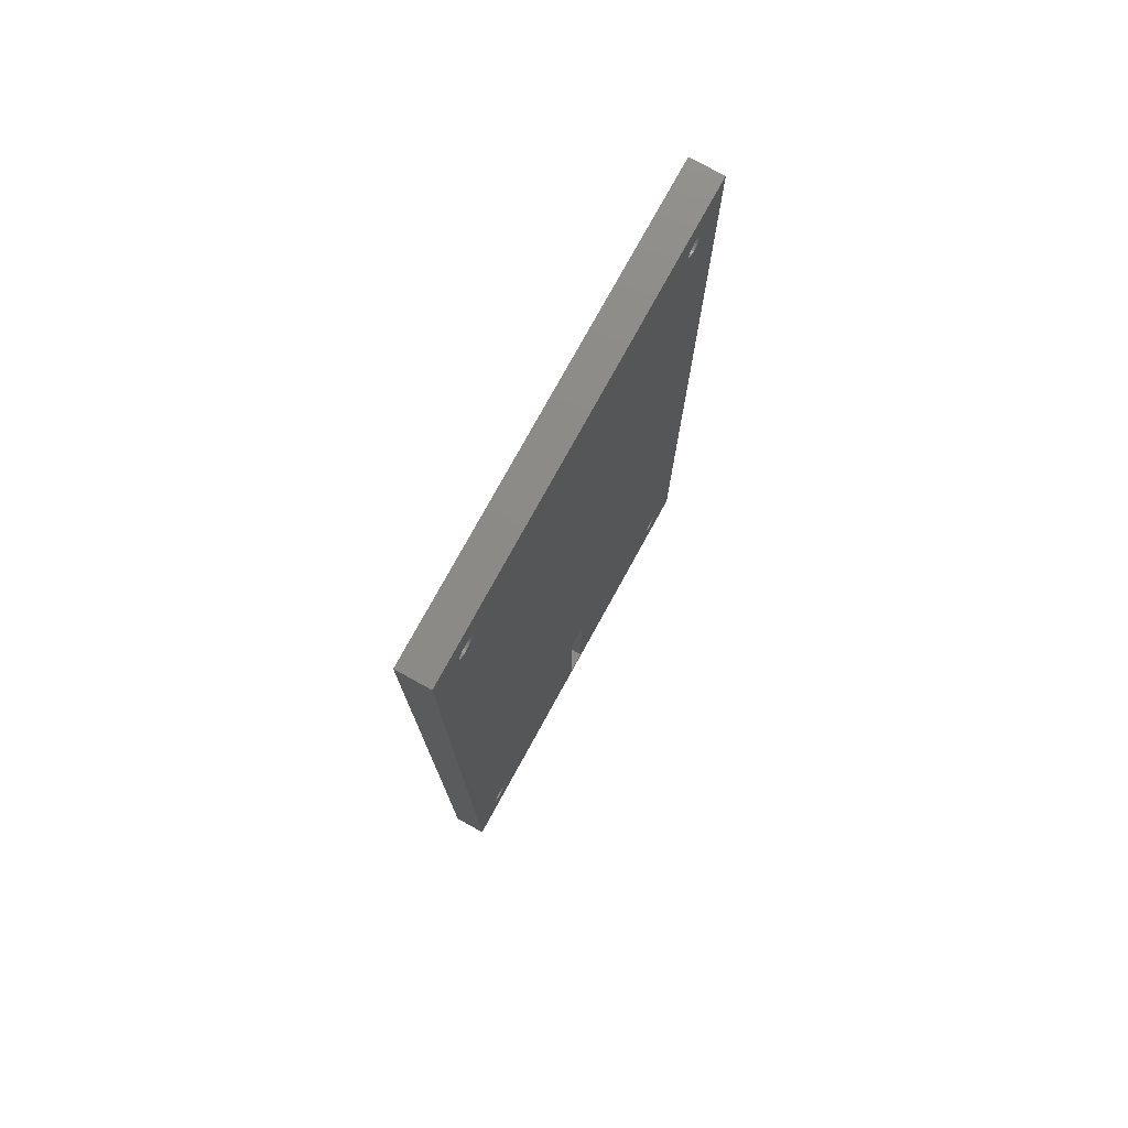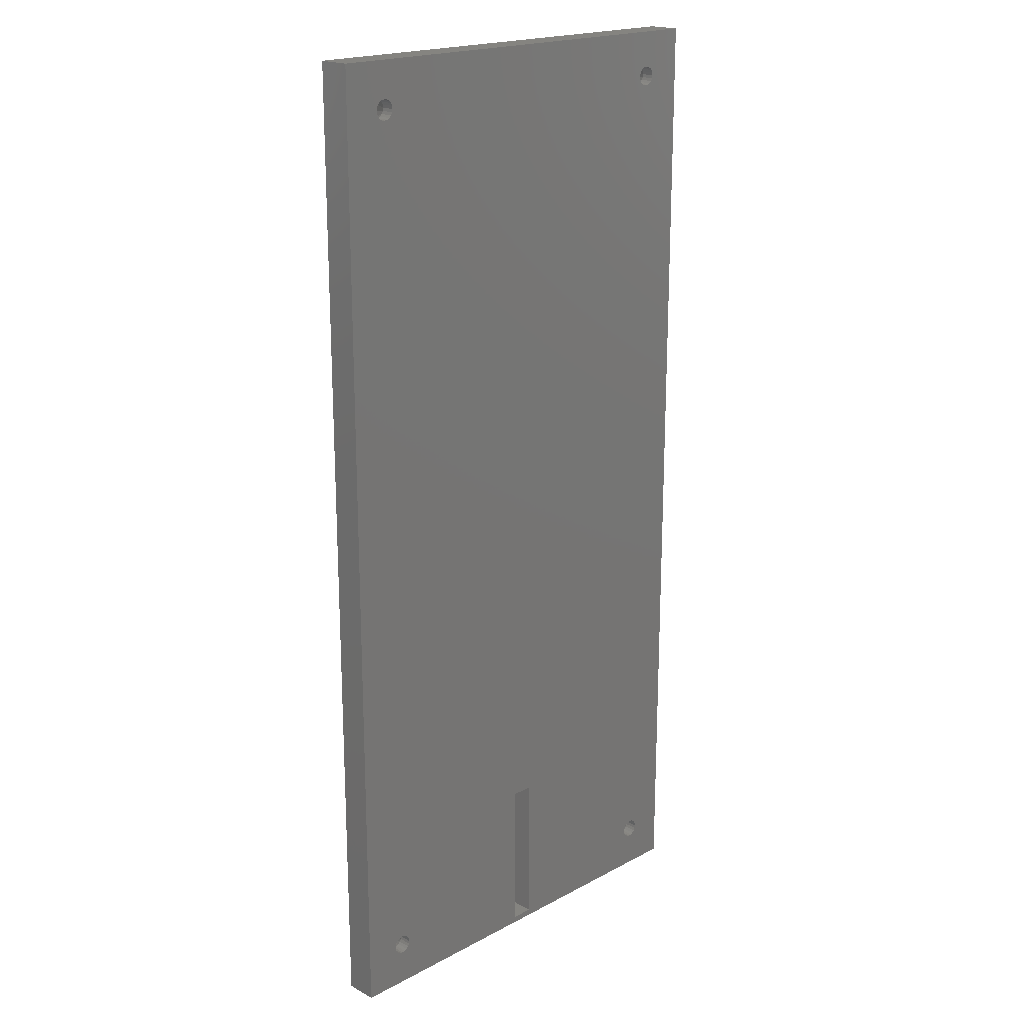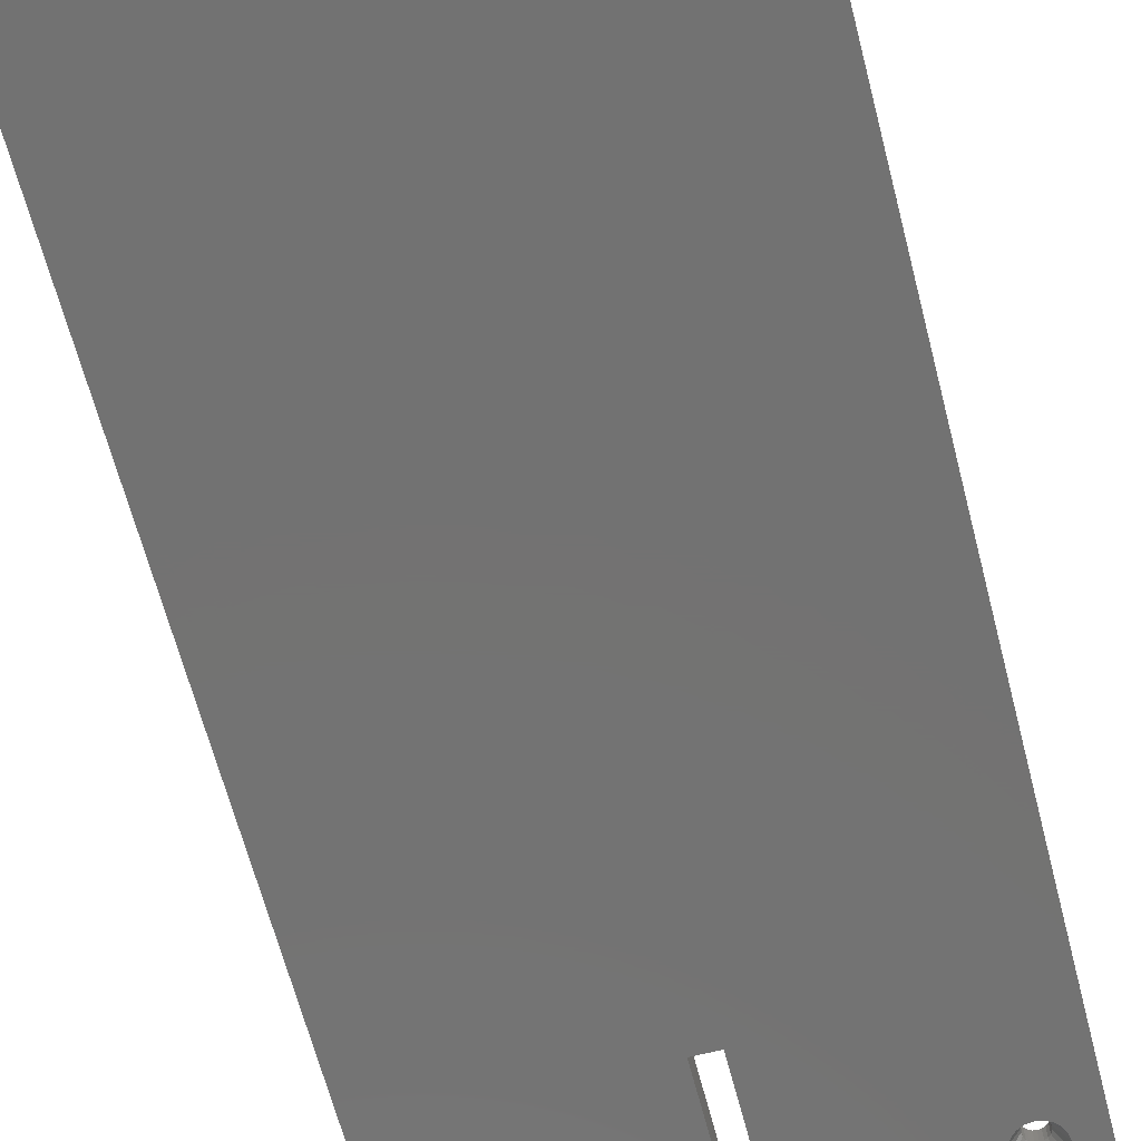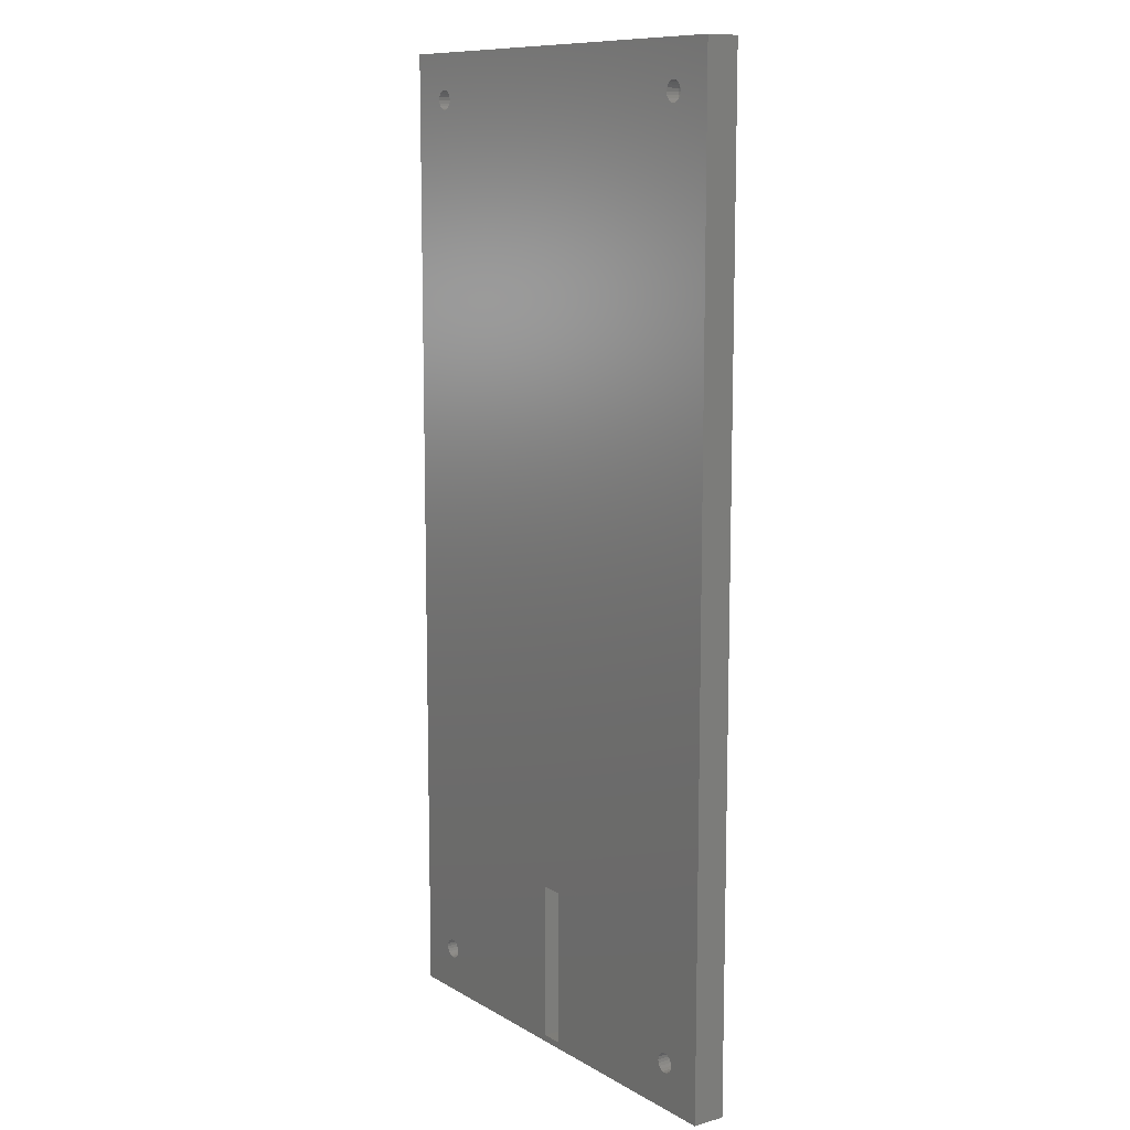
<metadata>
{"format":"stl","ext":"stl","renderer":"f3d","projection":"perspective","resolution":1024,"background":"white","views":[{"elev":76.9,"azim":-61.2,"up":"+Y"},{"elev":19.4,"azim":-44.9,"up":"+Y"},{"elev":-64.6,"azim":-165.5,"up":"+Z"},{"elev":10.7,"azim":54.4,"up":"+Y"}]}
</metadata>
<code>
# stl→obj: 320 verts, 656 faces
v -26.5 7 3
v -26.57 7.464 5
v -26.57 7.464 3
v -26.5 7 5
v -27.54 8.427 3
v -27.12 8.214 5
v -27.54 8.427 5
v -27.12 8.214 3
v -28.46 5.573 3
v -28.88 5.786 5
v -28.46 5.573 5
v -28.88 5.786 3
v -26.79 7.882 3
v -26.79 7.882 5
v -28 8.5 3
v -28 8.5 5
v -28.46 8.427 3
v -28.46 8.427 5
v -28.88 8.214 3
v -28.88 8.214 5
v -27.12 5.786 3
v -26.79 6.118 5
v -26.79 6.118 3
v -27.12 5.786 5
v -29.43 6.536 5
v -29.5 7 3
v -29.5 7 5
v -29.43 6.536 3
v -29.21 6.118 3
v -29.21 6.118 5
v -29.43 7.464 3
v -29.43 7.464 5
v -29.21 7.882 5
v -29.21 7.882 3
v -26.57 6.536 5
v -26.57 6.536 3
v -27.54 5.573 3
v -28 5.5 5
v -27.54 5.573 5
v -28 5.5 3
v -25.13 7.811 0
v -25 7 0
v -25.15 6.073 0
v -25.52 5.341 0
v -28 4 0
v -28.81 4.128 0
v -30.87 6.189 0
v -31 7 0
v -28.93 9.853 0
v -29.66 9.48 0
v -26.24 9.427 0
v -25.57 8.763 0
v -29.76 9.427 0
v -30.43 8.763 0
v -27.19 9.872 0
v -27.07 9.853 0
v -30.48 8.659 0
v -30.85 7.927 0
v -26.34 9.48 0
v -28 10 0
v -28.81 9.872 0
v -25.15 7.927 0
v -26.34 4.52 0
v -27.07 4.147 0
v -25.13 6.189 0
v -30.87 7.811 0
v -30.85 6.073 0
v -30.48 5.341 0
v -29.66 4.52 0
v -29.76 4.573 0
v -30.43 5.237 0
v -25.52 8.659 0
v -26.24 4.573 0
v -25.57 5.237 0
v -28.93 4.147 0
v -27.19 4.128 0
v -26.5 143 3
v -26.57 143.5 5
v -26.57 143.5 3
v -26.5 143 5
v -29.5 143 5
v -29.43 143.5 3
v -29.43 143.5 5
v -29.5 143 3
v -28 144.5 3
v -27.54 144.4 5
v -28 144.5 5
v -27.54 144.4 3
v -26.79 143.9 3
v -27.12 144.2 5
v -27.12 144.2 3
v -26.79 143.9 5
v -28.88 144.2 3
v -28.46 144.4 5
v -28.88 144.2 5
v -28.46 144.4 3
v -29.21 143.9 5
v -29.21 143.9 3
v -26.79 142.1 3
v -26.57 142.5 5
v -26.57 142.5 3
v -26.79 142.1 5
v -28.88 141.8 5
v -29.21 142.1 3
v -29.21 142.1 5
v -28.88 141.8 3
v -29.43 142.5 5
v -29.43 142.5 3
v -27.54 141.6 3
v -28 141.5 5
v -27.54 141.6 5
v -28 141.5 3
v -27.12 141.8 3
v -27.12 141.8 5
v -28.46 141.6 3
v -28.46 141.6 5
v -25.13 143.8 0
v -25 143 0
v -25.52 144.7 0
v -25.15 143.9 0
v -26.34 140.5 0
v -27.07 140.1 0
v -27.19 140.1 0
v -28 140 0
v -28 146 0
v -28.81 145.9 0
v -26.34 145.5 0
v -26.24 145.4 0
v -25.57 141.2 0
v -26.24 140.6 0
v -30.43 144.8 0
v -29.76 145.4 0
v -28.93 145.9 0
v -30.87 143.8 0
v -31 143 0
v -27.07 145.9 0
v -27.19 145.9 0
v -25.57 144.8 0
v -25.13 142.2 0
v -30.48 144.7 0
v -30.85 143.9 0
v -30.43 141.2 0
v -29.76 140.6 0
v -30.87 142.2 0
v -30.85 142.1 0
v -29.66 145.5 0
v -28.81 140.1 0
v -30.48 141.3 0
v -28.93 140.1 0
v -29.66 140.5 0
v -25.52 141.3 0
v -25.15 142.1 0
v 29.5 7 3
v 29.43 7.464 5
v 29.43 7.464 3
v 29.5 7 5
v 26.5 7 5
v 26.57 7.464 3
v 26.57 7.464 5
v 26.5 7 3
v 28 8.5 3
v 28.46 8.427 5
v 28 8.5 5
v 28.46 8.427 3
v 29.21 7.882 3
v 28.88 8.214 5
v 28.88 8.214 3
v 29.21 7.882 5
v 27.12 8.214 3
v 27.54 8.427 5
v 27.12 8.214 5
v 27.54 8.427 3
v 26.79 7.882 5
v 26.79 7.882 3
v 29.21 6.118 3
v 29.43 6.536 5
v 29.43 6.536 3
v 29.21 6.118 5
v 27.12 5.786 5
v 26.79 6.118 3
v 26.79 6.118 5
v 27.12 5.786 3
v 26.57 6.536 5
v 26.57 6.536 3
v 28.46 5.573 3
v 28 5.5 5
v 28.46 5.573 5
v 28 5.5 3
v 28.88 5.786 3
v 28.88 5.786 5
v 27.54 5.573 3
v 27.54 5.573 5
v 30.87 7.811 0
v 31 7 0
v 30.85 6.073 0
v 30.48 5.341 0
v 28 4 0
v 27.19 4.128 0
v 25.13 6.189 0
v 25 7 0
v 27.07 9.853 0
v 26.34 9.48 0
v 29.76 9.427 0
v 30.43 8.763 0
v 26.24 9.427 0
v 25.57 8.763 0
v 28.81 9.872 0
v 28.93 9.853 0
v 25.52 8.659 0
v 25.15 7.927 0
v 29.66 9.48 0
v 28 10 0
v 27.19 9.872 0
v 30.85 7.927 0
v 29.66 4.52 0
v 28.93 4.147 0
v 30.87 6.189 0
v 25.13 7.811 0
v 25.15 6.073 0
v 25.52 5.341 0
v 26.34 4.52 0
v 26.24 4.573 0
v 25.57 5.237 0
v 30.48 8.659 0
v 29.76 4.573 0
v 30.43 5.237 0
v 27.07 4.147 0
v 28.81 4.128 0
v 29.5 143 3
v 29.43 143.5 5
v 29.43 143.5 3
v 29.5 143 5
v 28.46 144.4 3
v 28.88 144.2 5
v 28.46 144.4 5
v 28.88 144.2 3
v 26.57 143.5 5
v 26.79 143.9 3
v 26.79 143.9 5
v 26.57 143.5 3
v 27.54 141.6 3
v 27.12 141.8 5
v 27.54 141.6 5
v 27.12 141.8 3
v 29.21 143.9 3
v 29.21 143.9 5
v 28 144.5 3
v 28 144.5 5
v 27.54 144.4 3
v 27.54 144.4 5
v 27.12 144.2 3
v 27.12 144.2 5
v 28.88 141.8 3
v 29.21 142.1 5
v 29.21 142.1 3
v 28.88 141.8 5
v 26.57 142.5 5
v 26.5 143 3
v 26.5 143 5
v 26.57 142.5 3
v 26.79 142.1 3
v 26.79 142.1 5
v 29.43 142.5 5
v 29.43 142.5 3
v 28.46 141.6 3
v 28 141.5 5
v 28.46 141.6 5
v 28 141.5 3
v 30.87 143.8 0
v 31 143 0
v 30.48 144.7 0
v 30.85 143.9 0
v 29.66 140.5 0
v 28.93 140.1 0
v 28.81 140.1 0
v 28 140 0
v 28 146 0
v 27.19 145.9 0
v 29.66 145.5 0
v 29.76 145.4 0
v 30.43 141.2 0
v 29.76 140.6 0
v 25.57 144.8 0
v 26.24 145.4 0
v 27.07 145.9 0
v 25.13 143.8 0
v 25 143 0
v 28.93 145.9 0
v 28.81 145.9 0
v 30.43 144.8 0
v 30.87 142.2 0
v 25.52 144.7 0
v 25.15 143.9 0
v 25.57 141.2 0
v 26.24 140.6 0
v 25.13 142.2 0
v 25.15 142.1 0
v 26.34 145.5 0
v 27.19 140.1 0
v 25.52 141.3 0
v 27.07 140.1 0
v 26.34 140.5 0
v 30.48 141.3 0
v 30.85 142.1 0
v -35 0 0
v -35 150 5
v -35 150 0
v -35 0 5
v -1.75 25 5
v 35 150 5
v 35 0 5
v 1.75 25 5
v 1.75 1 5
v -1.75 1 5
v 35 150 0
v 35 0 0
v -1.75 1 0
v -1.75 25 0
v 1.75 25 0
v 1.75 1 0
f 1 2 3
f 2 1 4
f 5 6 7
f 6 5 8
f 9 10 11
f 10 9 12
f 13 6 8
f 6 13 14
f 3 14 13
f 14 3 2
f 15 7 16
f 7 15 5
f 17 16 18
f 16 17 15
f 19 18 20
f 18 19 17
f 21 22 23
f 22 21 24
f 25 26 27
f 26 25 28
f 10 29 30
f 29 10 12
f 30 28 25
f 28 30 29
f 27 31 32
f 31 27 26
f 33 19 20
f 19 33 34
f 23 35 36
f 35 23 22
f 37 38 39
f 38 37 40
f 21 39 24
f 39 21 37
f 40 11 38
f 11 40 9
f 32 34 33
f 34 32 31
f 36 4 1
f 4 36 35
f 41 42 1
f 43 44 36
f 40 45 46
f 26 47 48
f 49 17 50
f 51 13 8
f 13 51 52
f 53 34 54
f 34 53 19
f 50 19 53
f 19 50 17
f 55 5 15
f 5 55 56
f 57 31 58
f 56 59 5
f 60 55 15
f 60 15 61
f 41 3 62
f 3 41 1
f 63 64 37
f 65 36 1
f 36 65 43
f 42 65 1
f 66 26 48
f 31 66 58
f 66 31 26
f 28 47 26
f 47 28 67
f 28 68 67
f 69 12 9
f 12 69 70
f 70 29 12
f 29 70 71
f 61 17 49
f 17 61 15
f 72 62 3
f 72 13 52
f 13 72 3
f 59 8 5
f 8 59 51
f 63 21 73
f 21 63 37
f 34 57 54
f 57 34 31
f 29 68 28
f 68 29 71
f 44 23 36
f 23 44 74
f 73 23 74
f 23 73 21
f 46 9 40
f 9 46 75
f 9 75 69
f 40 76 45
f 76 37 64
f 37 76 40
f 77 78 79
f 78 77 80
f 81 82 83
f 82 81 84
f 85 86 87
f 86 85 88
f 89 90 91
f 90 89 92
f 79 92 89
f 92 79 78
f 88 90 86
f 90 88 91
f 93 94 95
f 94 93 96
f 97 93 95
f 93 97 98
f 96 87 94
f 87 96 85
f 99 100 101
f 100 99 102
f 103 104 105
f 104 103 106
f 107 84 81
f 84 107 108
f 83 98 97
f 98 83 82
f 101 80 77
f 80 101 100
f 109 110 111
f 110 109 112
f 113 102 99
f 102 113 114
f 115 103 116
f 103 115 106
f 105 108 107
f 108 105 104
f 113 111 114
f 111 113 109
f 112 116 110
f 116 112 115
f 117 118 77
f 119 120 79
f 121 122 109
f 112 123 124
f 125 85 126
f 127 91 88
f 91 127 128
f 123 109 122
f 109 123 112
f 129 113 99
f 113 129 130
f 93 131 132
f 131 93 98
f 126 96 133
f 96 126 85
f 134 84 135
f 136 127 88
f 137 88 85
f 88 137 136
f 125 137 85
f 119 89 138
f 89 119 79
f 121 113 130
f 113 121 109
f 118 139 77
f 140 82 141
f 82 134 141
f 134 82 84
f 106 142 104
f 142 106 143
f 108 144 84
f 144 108 145
f 84 144 135
f 133 96 146
f 146 93 132
f 93 146 96
f 117 79 120
f 79 117 77
f 138 91 128
f 91 138 89
f 112 124 147
f 98 140 131
f 140 98 82
f 108 148 145
f 104 148 108
f 148 104 142
f 147 115 112
f 115 147 149
f 150 106 115
f 106 150 143
f 115 149 150
f 151 99 101
f 99 151 129
f 152 151 101
f 139 101 77
f 101 139 152
f 153 154 155
f 154 153 156
f 157 158 159
f 158 157 160
f 161 162 163
f 162 161 164
f 165 166 167
f 166 165 168
f 155 168 165
f 168 155 154
f 164 166 162
f 166 164 167
f 169 170 171
f 170 169 172
f 173 169 171
f 169 173 174
f 172 163 170
f 163 172 161
f 175 176 177
f 176 175 178
f 179 180 181
f 180 179 182
f 183 160 157
f 160 183 184
f 159 174 173
f 174 159 158
f 185 186 187
f 186 185 188
f 189 178 175
f 178 189 190
f 191 179 192
f 179 191 182
f 181 184 183
f 184 181 180
f 177 156 153
f 156 177 176
f 189 187 190
f 187 189 185
f 188 192 186
f 192 188 191
f 193 194 153
f 195 196 177
f 188 197 198
f 160 199 200
f 201 172 202
f 203 165 167
f 165 203 204
f 205 174 206
f 174 205 169
f 202 169 205
f 169 202 172
f 207 164 161
f 164 207 208
f 209 158 210
f 208 211 164
f 212 207 161
f 212 161 213
f 193 155 214
f 155 193 153
f 215 216 185
f 217 177 153
f 177 217 195
f 194 217 153
f 218 160 200
f 158 218 210
f 218 158 160
f 184 199 160
f 199 184 219
f 184 220 219
f 221 182 191
f 182 221 222
f 222 180 182
f 180 222 223
f 213 172 201
f 172 213 161
f 224 214 155
f 224 165 204
f 165 224 155
f 211 167 164
f 167 211 203
f 215 189 225
f 189 215 185
f 174 209 206
f 209 174 158
f 180 220 184
f 220 180 223
f 196 175 177
f 175 196 226
f 225 175 226
f 175 225 189
f 198 191 188
f 191 198 227
f 191 227 221
f 188 228 197
f 228 185 216
f 185 228 188
f 229 230 231
f 230 229 232
f 233 234 235
f 234 233 236
f 237 238 239
f 238 237 240
f 241 242 243
f 242 241 244
f 245 234 236
f 234 245 246
f 231 246 245
f 246 231 230
f 247 235 248
f 235 247 233
f 249 248 250
f 248 249 247
f 239 251 252
f 251 239 238
f 251 250 252
f 250 251 249
f 253 254 255
f 254 253 256
f 257 258 259
f 258 257 260
f 242 261 262
f 261 242 244
f 262 260 257
f 260 262 261
f 259 240 237
f 240 259 258
f 255 263 264
f 263 255 254
f 265 266 267
f 266 265 268
f 253 267 256
f 267 253 265
f 268 243 266
f 243 268 241
f 264 232 229
f 232 264 263
f 269 270 229
f 271 272 231
f 273 274 265
f 268 275 276
f 277 247 278
f 279 236 233
f 236 279 280
f 275 265 274
f 265 275 268
f 281 253 255
f 253 281 282
f 251 283 284
f 283 251 238
f 278 249 285
f 249 278 247
f 286 258 287
f 288 279 233
f 289 233 247
f 233 289 288
f 277 289 247
f 271 245 290
f 245 271 231
f 273 253 282
f 253 273 265
f 270 291 229
f 292 240 293
f 240 286 293
f 286 240 258
f 244 294 261
f 294 244 295
f 260 296 258
f 296 260 297
f 258 296 287
f 285 249 298
f 298 251 284
f 251 298 249
f 269 231 272
f 231 269 229
f 290 236 280
f 236 290 245
f 268 276 299
f 238 292 283
f 292 238 240
f 260 300 297
f 261 300 260
f 300 261 294
f 299 241 268
f 241 299 301
f 302 244 241
f 244 302 295
f 241 301 302
f 303 255 264
f 255 303 281
f 304 303 264
f 291 264 229
f 264 291 304
f 305 306 307
f 306 305 308
f 114 242 102
f 309 2 4
f 111 242 114
f 309 14 2
f 242 111 309
f 309 6 14
f 110 309 111
f 309 7 6
f 116 309 110
f 309 16 7
f 18 309 116
f 309 18 16
f 103 18 116
f 103 20 18
f 105 20 103
f 105 33 20
f 306 105 107
f 105 306 33
f 306 107 81
f 308 33 306
f 310 254 311
f 311 154 156
f 168 311 254
f 311 168 154
f 256 168 254
f 256 166 168
f 267 166 256
f 267 162 166
f 312 267 266
f 267 312 162
f 312 266 243
f 162 312 163
f 309 243 242
f 163 312 170
f 257 100 262
f 170 312 171
f 100 257 80
f 171 312 173
f 80 257 259
f 173 312 159
f 263 310 232
f 310 230 232
f 310 246 230
f 310 234 246
f 310 235 234
f 310 248 235
f 310 250 248
f 310 252 250
f 313 159 312
f 80 259 237
f 243 309 312
f 262 102 242
f 102 262 100
f 78 237 239
f 92 239 252
f 90 252 310
f 237 78 80
f 239 92 78
f 252 90 92
f 306 90 310
f 90 306 86
f 33 308 32
f 83 306 81
f 97 306 83
f 95 306 97
f 94 306 95
f 87 306 94
f 86 306 87
f 254 310 263
f 176 311 156
f 178 311 176
f 190 311 178
f 187 311 190
f 186 311 187
f 192 311 186
f 313 192 179
f 159 313 157
f 157 313 183
f 183 313 181
f 181 313 179
f 192 313 311
f 314 311 313
f 309 4 314
f 35 314 4
f 22 314 35
f 24 314 22
f 39 314 24
f 308 39 38
f 308 38 11
f 314 308 311
f 39 308 314
f 10 308 11
f 30 308 10
f 25 308 30
f 27 308 25
f 32 308 27
f 311 315 310
f 315 311 316
f 315 306 310
f 306 315 307
f 317 62 318
f 318 139 118
f 72 318 62
f 318 152 139
f 52 318 72
f 318 151 152
f 51 318 52
f 318 129 151
f 59 318 51
f 318 130 129
f 56 318 59
f 318 121 130
f 55 318 56
f 318 122 121
f 60 318 55
f 318 123 122
f 61 318 60
f 318 124 123
f 49 318 61
f 318 147 124
f 149 318 49
f 318 149 147
f 50 149 49
f 50 150 149
f 53 150 50
f 53 143 150
f 54 143 53
f 54 142 143
f 57 142 54
f 57 148 142
f 58 148 57
f 58 145 148
f 305 58 66
f 58 305 145
f 305 66 48
f 307 145 305
f 316 214 315
f 315 291 270
f 304 315 214
f 315 304 291
f 224 304 214
f 224 303 304
f 204 303 224
f 204 281 303
f 203 281 204
f 203 282 281
f 211 282 203
f 211 273 282
f 208 273 211
f 208 274 273
f 319 208 207
f 208 319 274
f 319 207 212
f 274 319 275
f 319 212 213
f 275 319 276
f 319 213 201
f 276 319 299
f 319 201 202
f 299 319 301
f 319 202 205
f 318 301 319
f 319 205 206
f 301 318 302
f 319 206 209
f 302 318 295
f 319 209 210
f 118 295 318
f 320 210 218
f 295 118 294
f 320 218 200
f 294 118 300
f 193 316 194
f 316 217 194
f 316 195 217
f 316 196 195
f 316 226 196
f 316 225 226
f 316 215 225
f 316 216 215
f 316 228 216
f 316 197 228
f 316 198 197
f 316 227 198
f 320 227 316
f 227 320 221
f 210 320 319
f 199 320 200
f 219 320 199
f 220 320 219
f 223 320 220
f 222 320 223
f 221 320 222
f 316 317 320
f 41 317 42
f 317 65 42
f 317 43 65
f 317 44 43
f 317 74 44
f 317 73 74
f 317 63 73
f 317 64 63
f 305 64 317
f 64 305 76
f 305 46 45
f 305 69 75
f 145 307 144
f 47 305 48
f 67 305 47
f 68 305 67
f 71 305 68
f 70 305 71
f 69 305 70
f 46 305 75
f 76 305 45
f 305 317 316
f 214 316 193
f 269 315 270
f 272 315 269
f 271 315 272
f 290 315 271
f 280 315 290
f 279 315 280
f 288 315 279
f 289 315 288
f 277 315 289
f 278 315 277
f 285 315 278
f 136 285 298
f 136 298 284
f 120 292 293
f 300 118 297
f 296 118 287
f 287 118 286
f 297 118 296
f 62 317 41
f 117 286 118
f 286 117 293
f 120 293 117
f 119 292 120
f 292 119 283
f 138 283 119
f 283 138 284
f 128 284 138
f 127 284 128
f 136 284 127
f 285 136 315
f 307 136 137
f 307 137 125
f 307 140 141
f 136 307 315
f 126 307 125
f 133 307 126
f 146 307 133
f 132 307 146
f 131 307 132
f 140 307 131
f 134 307 141
f 135 307 134
f 144 307 135
f 305 311 308
f 311 305 316
f 314 318 309
f 318 314 317
f 320 312 319
f 312 320 313
f 318 312 309
f 312 318 319
f 320 314 313
f 314 320 317

</code>
